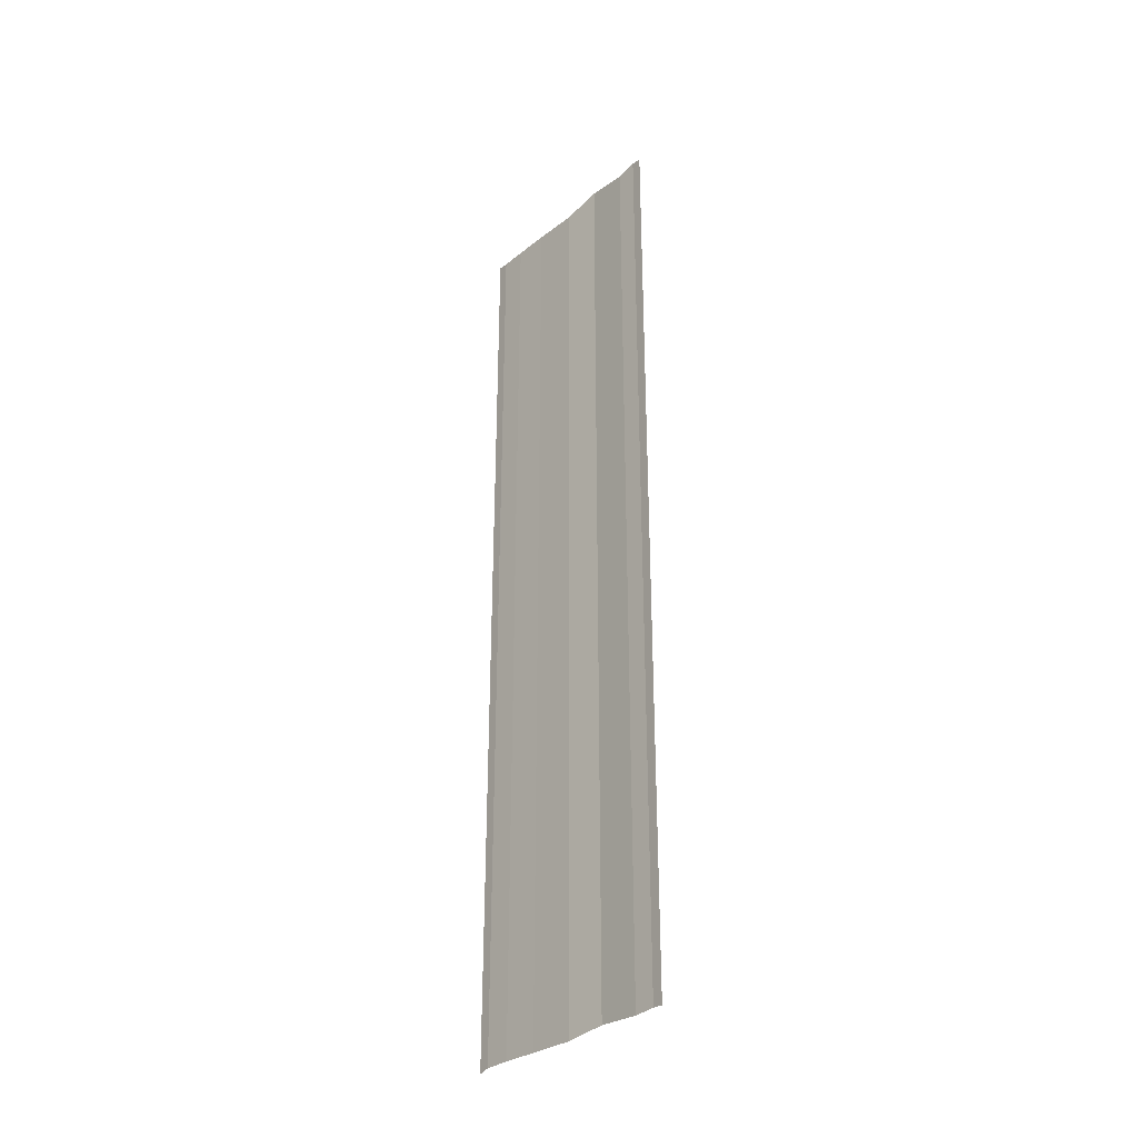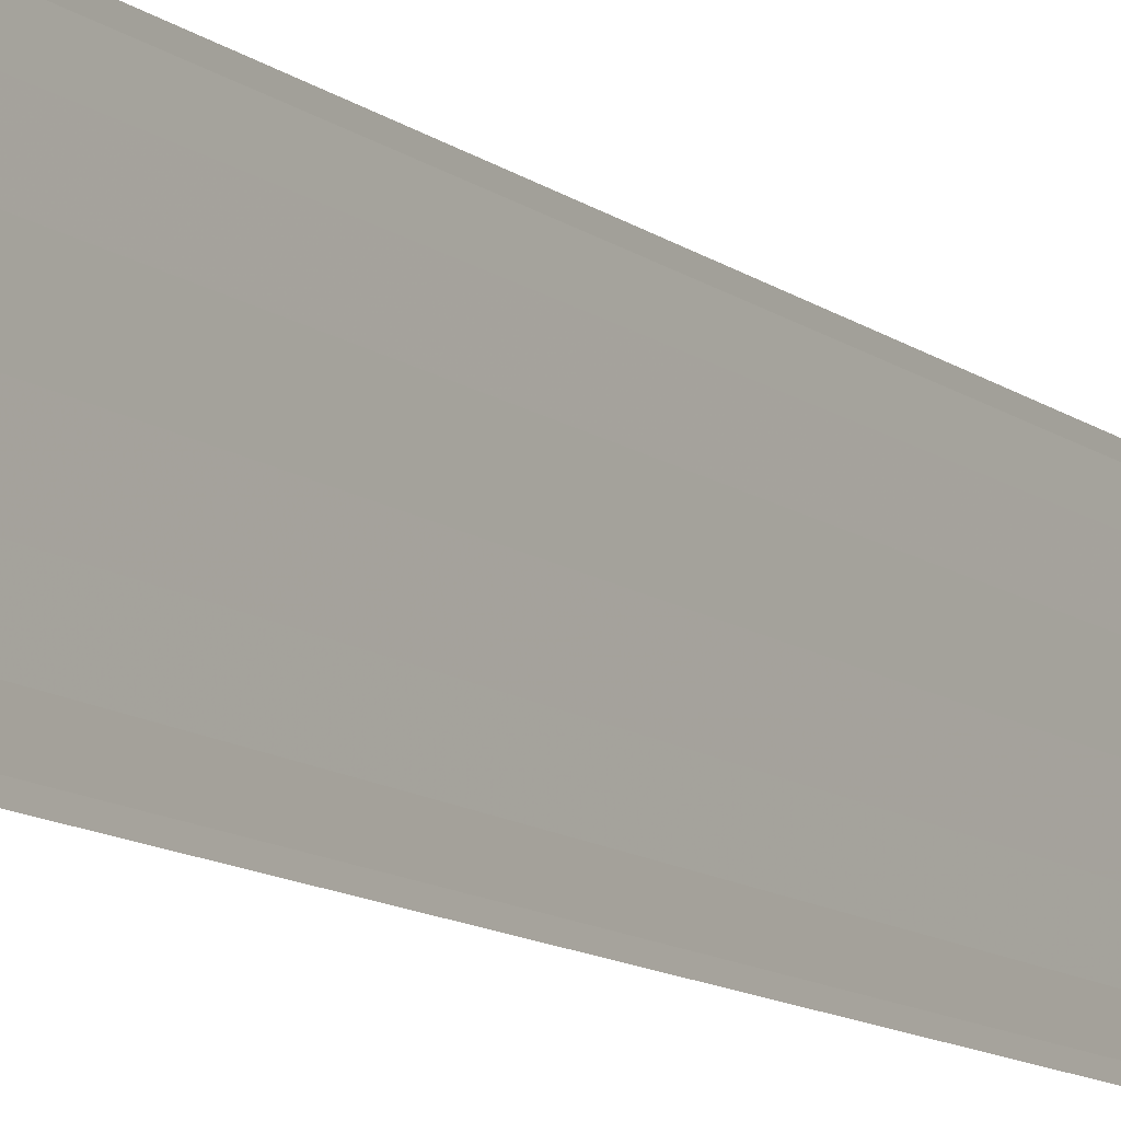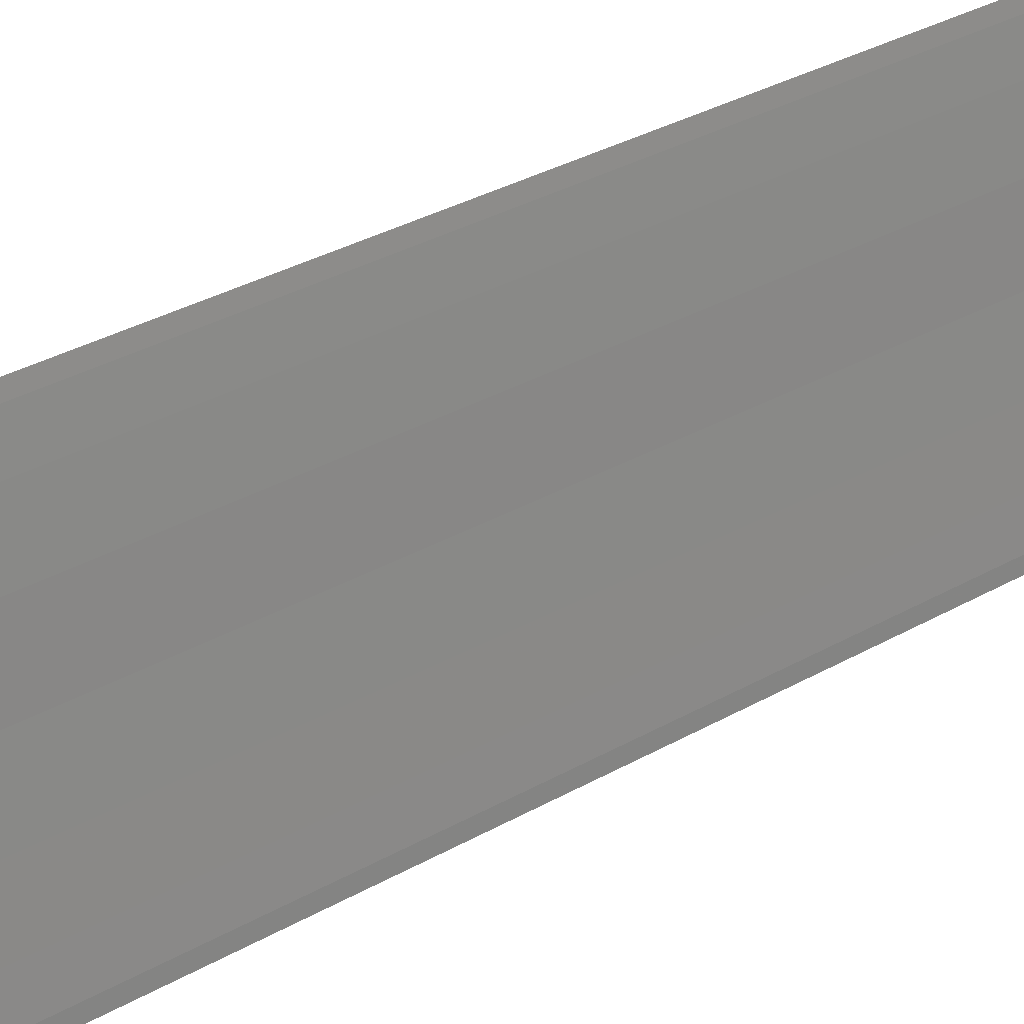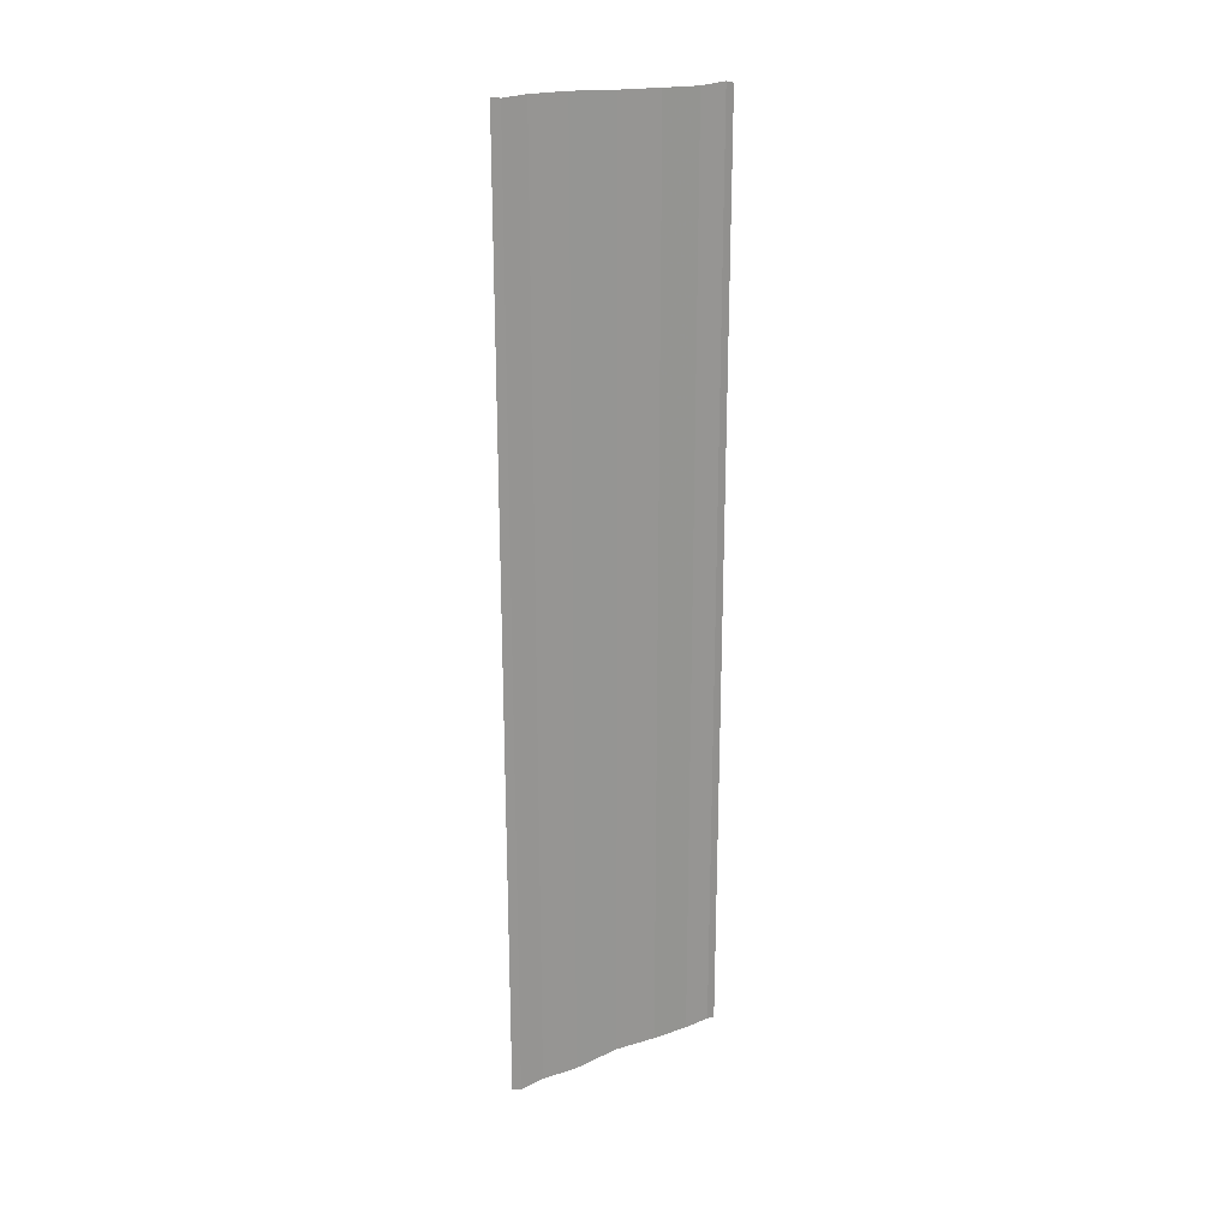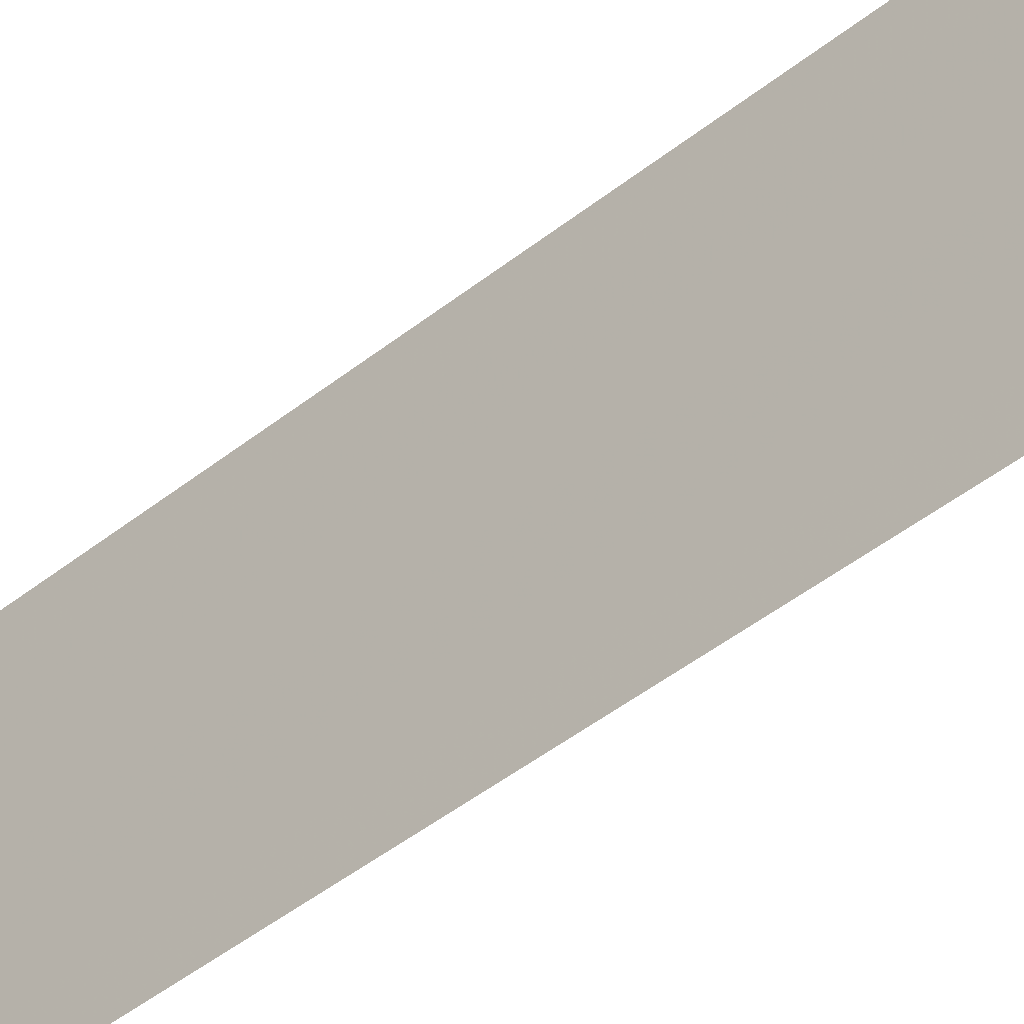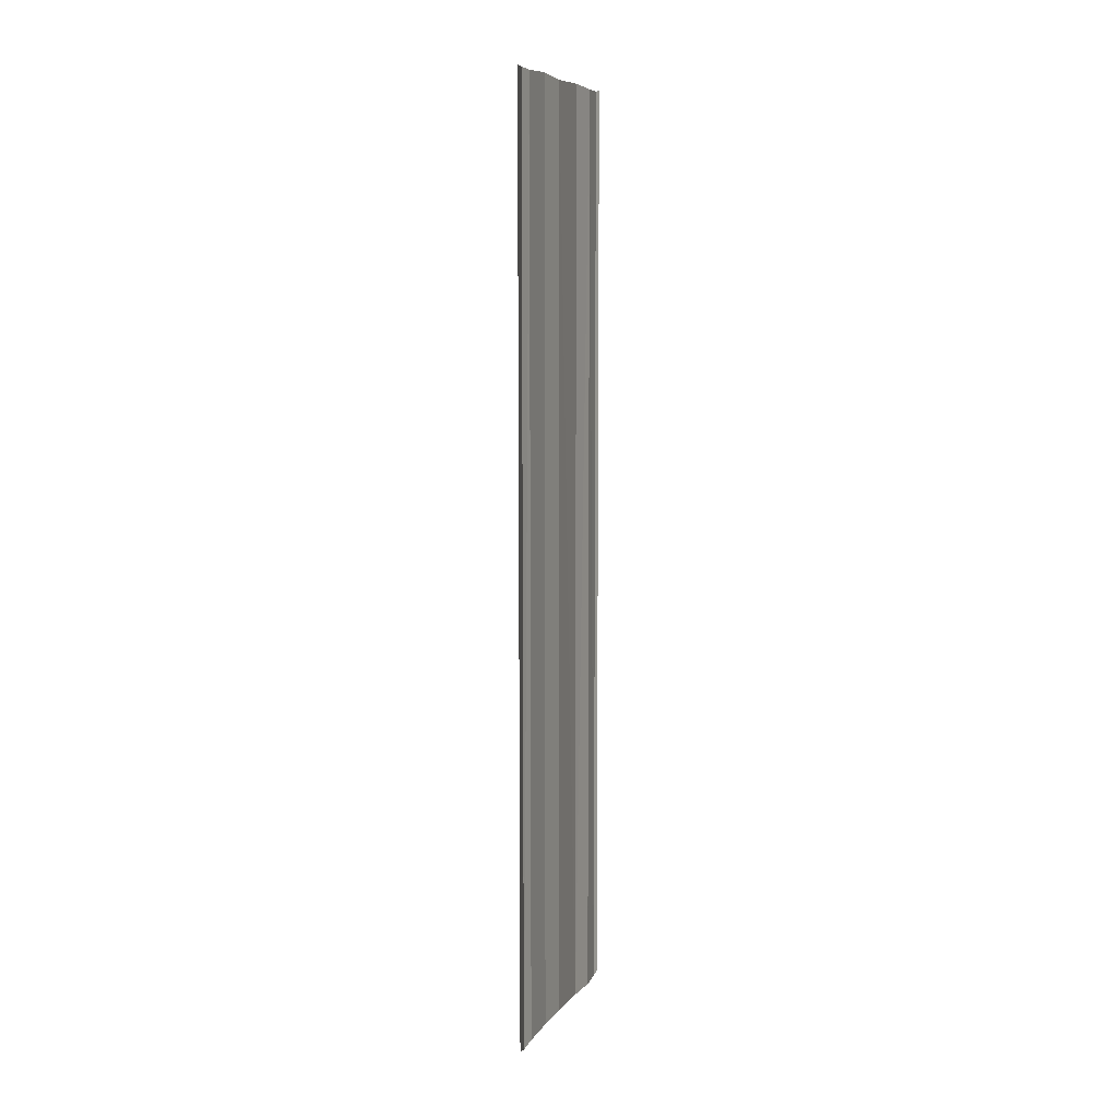
<metadata>
{"format":"obj","ext":"obj","renderer":"f3d","projection":"perspective","resolution":1024,"background":"white","views":[{"elev":-32.2,"azim":139.1,"up":"+Y"},{"elev":-12.6,"azim":-147.6,"up":"+Z"},{"elev":25.7,"azim":45.4,"up":"+Z"},{"elev":22.4,"azim":-121.5,"up":"+Y"},{"elev":-42.7,"azim":133.8,"up":"+Z"},{"elev":7.6,"azim":-160.1,"up":"+Y"}]}
</metadata>
<code>
o 7015
v 2235 1863 7.865
v 2235 1863 7.866
v 2235 1863 7.865
v 2235 1863 7.863
v 2235 1863 7.868
v 2235 1863 7.868
v 2235 1863 7.869
v 2235 1863 7.87
v 2235 1863 7.87
v 2235 1863 7.869
v 2235 1863 7.869
v 2235 1863 7.866
v 2235 1863 7.866
v 2235 1863 7.863
v 2235 1863 7.863
v 2235 1863 7.861
v 2235 1863 7.861
v 2235 1863 7.86
v 2235 1863 7.86
v 2235 1863 7.86
v 2235 1863 7.86
v 2235 1863 7.86
v 2235 1863 7.866
v 2235 1863 7.868
v 2235 1863 7.866
v 2235 1863 7.865
v 2235 1863 7.869
v 2235 1863 7.869
v 2235 1863 7.87
v 2235 1863 7.87
v 2235 1863 7.87
v 2235 1863 7.868
v 2235 1863 7.868
v 2235 1863 7.865
v 2235 1863 7.865
v 2235 1863 7.863
v 2235 1863 7.863
v 2235 1863 7.861
v 2235 1863 7.861
v 2235 1863 7.861
v 2235 1863 7.86
v 2235 1863 7.86
v 2235 1863 7.86
v 2235 1863 7.86
v 2235 1863 7.86
f 1 2 3
f 1 4 3
f 5 2 6
f 5 7 6
f 8 7 9
f 9 10 11
f 6 10 11
f 6 12 13
f 3 12 13
f 3 14 15
f 16 14 15
f 17 4 16
f 17 18 16
f 19 18 20
f 16 21 22
f 20 21 22
f 23 24 25
f 23 26 25
f 27 24 28
f 27 29 28
f 28 30 31
f 28 32 33
f 25 32 33
f 25 34 35
f 36 34 35
f 37 26 36
f 37 38 36
f 36 39 40
f 41 39 40
f 42 38 41
f 42 43 41
f 41 44 45

</code>
